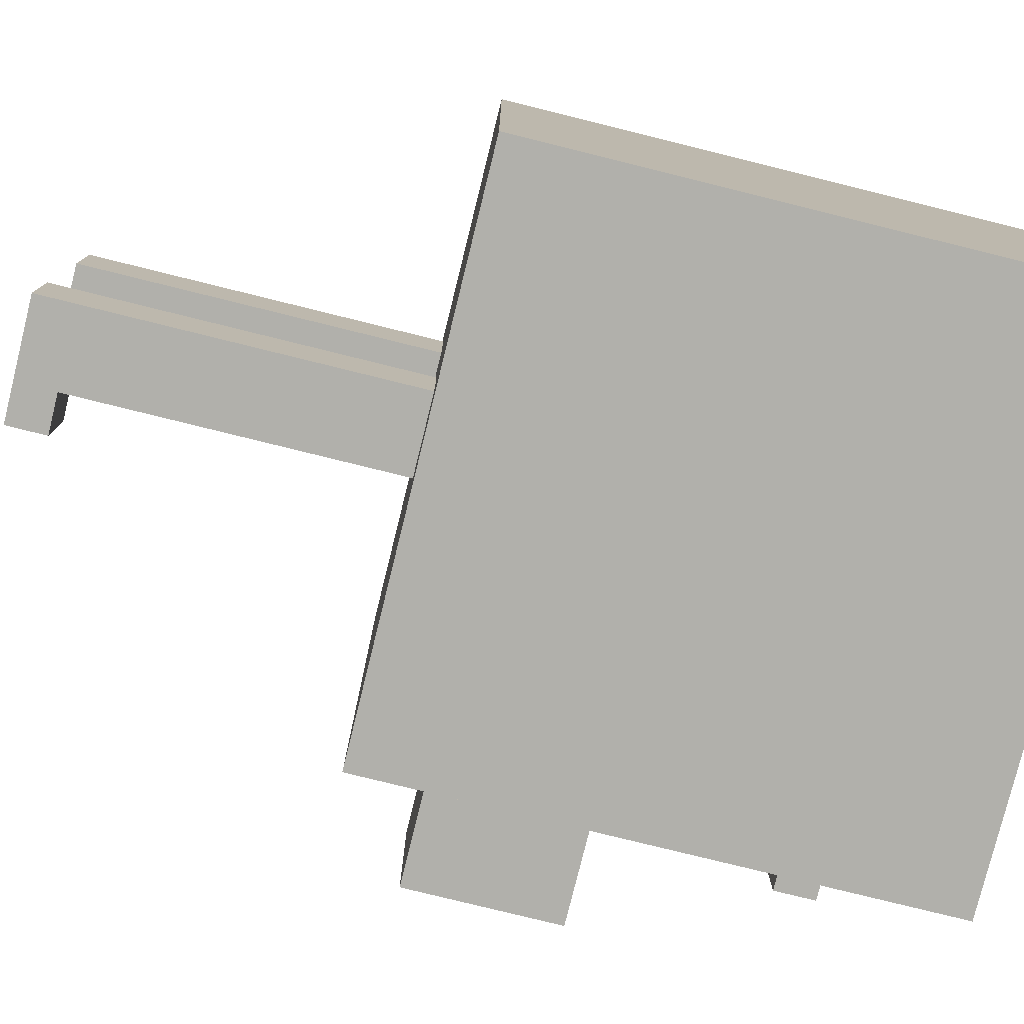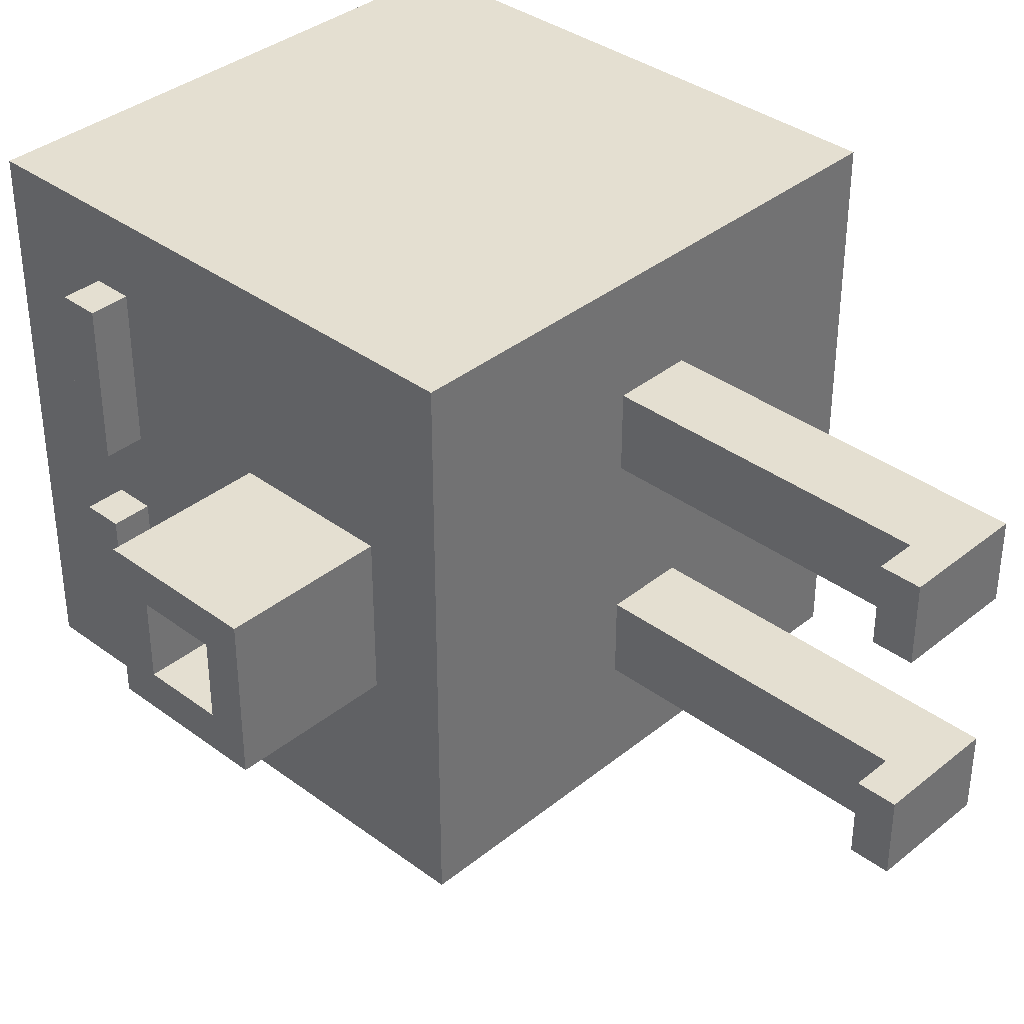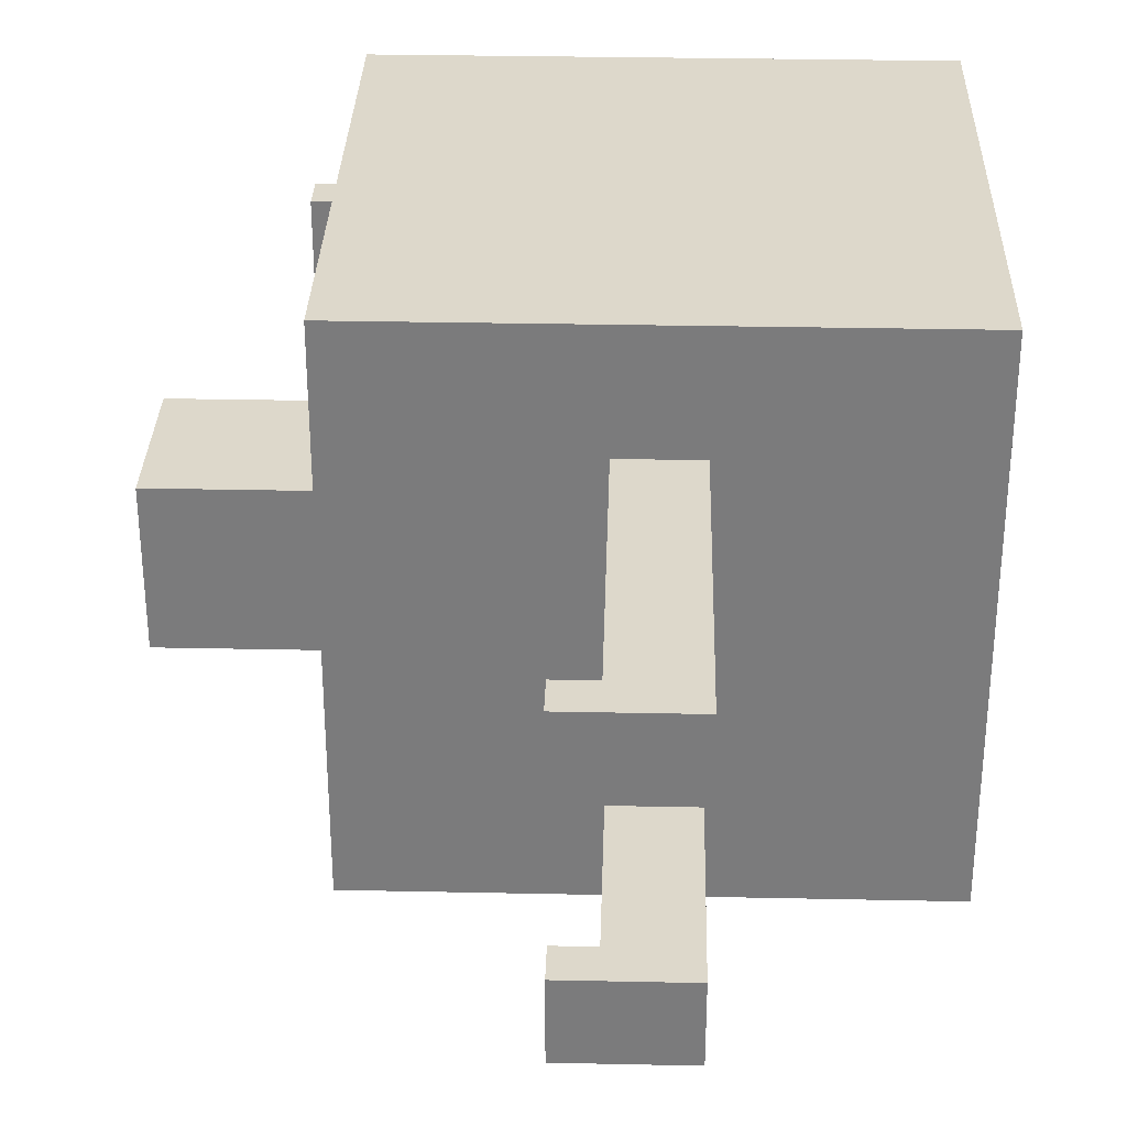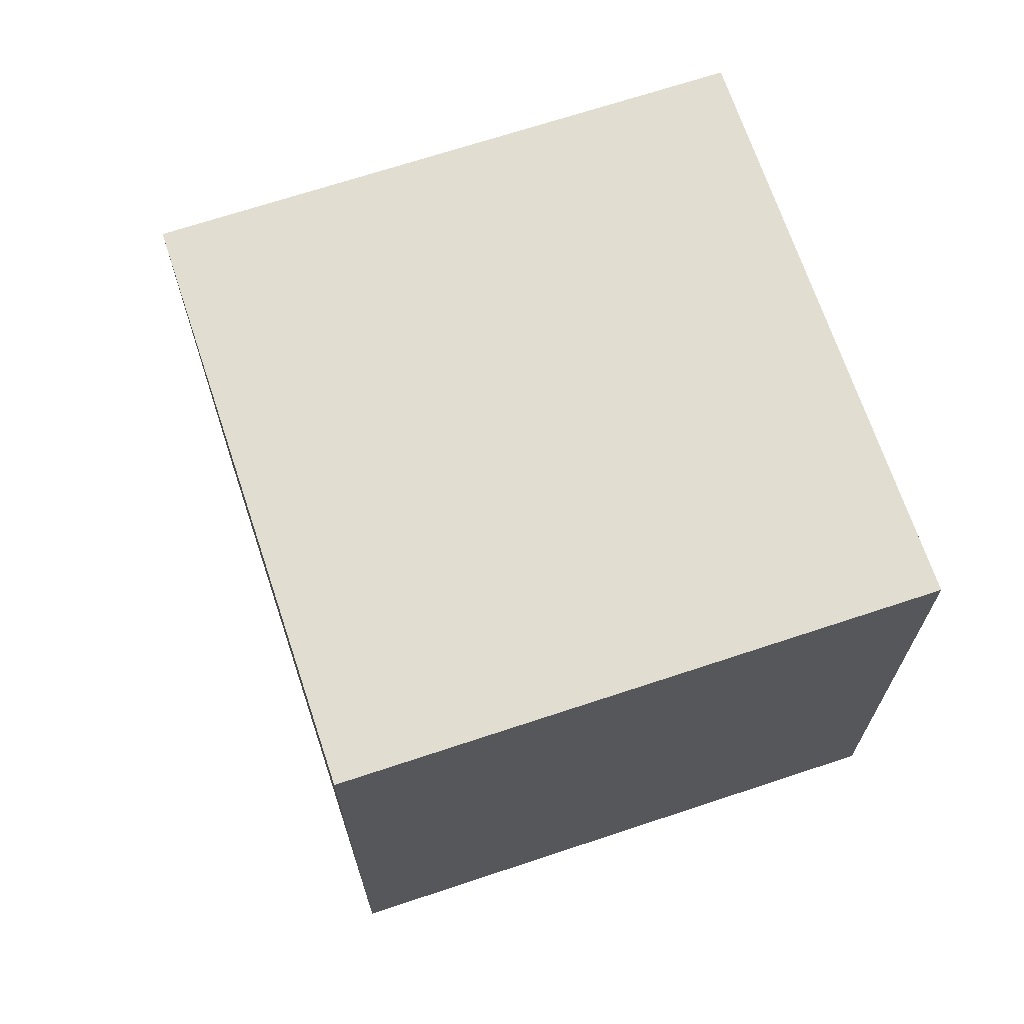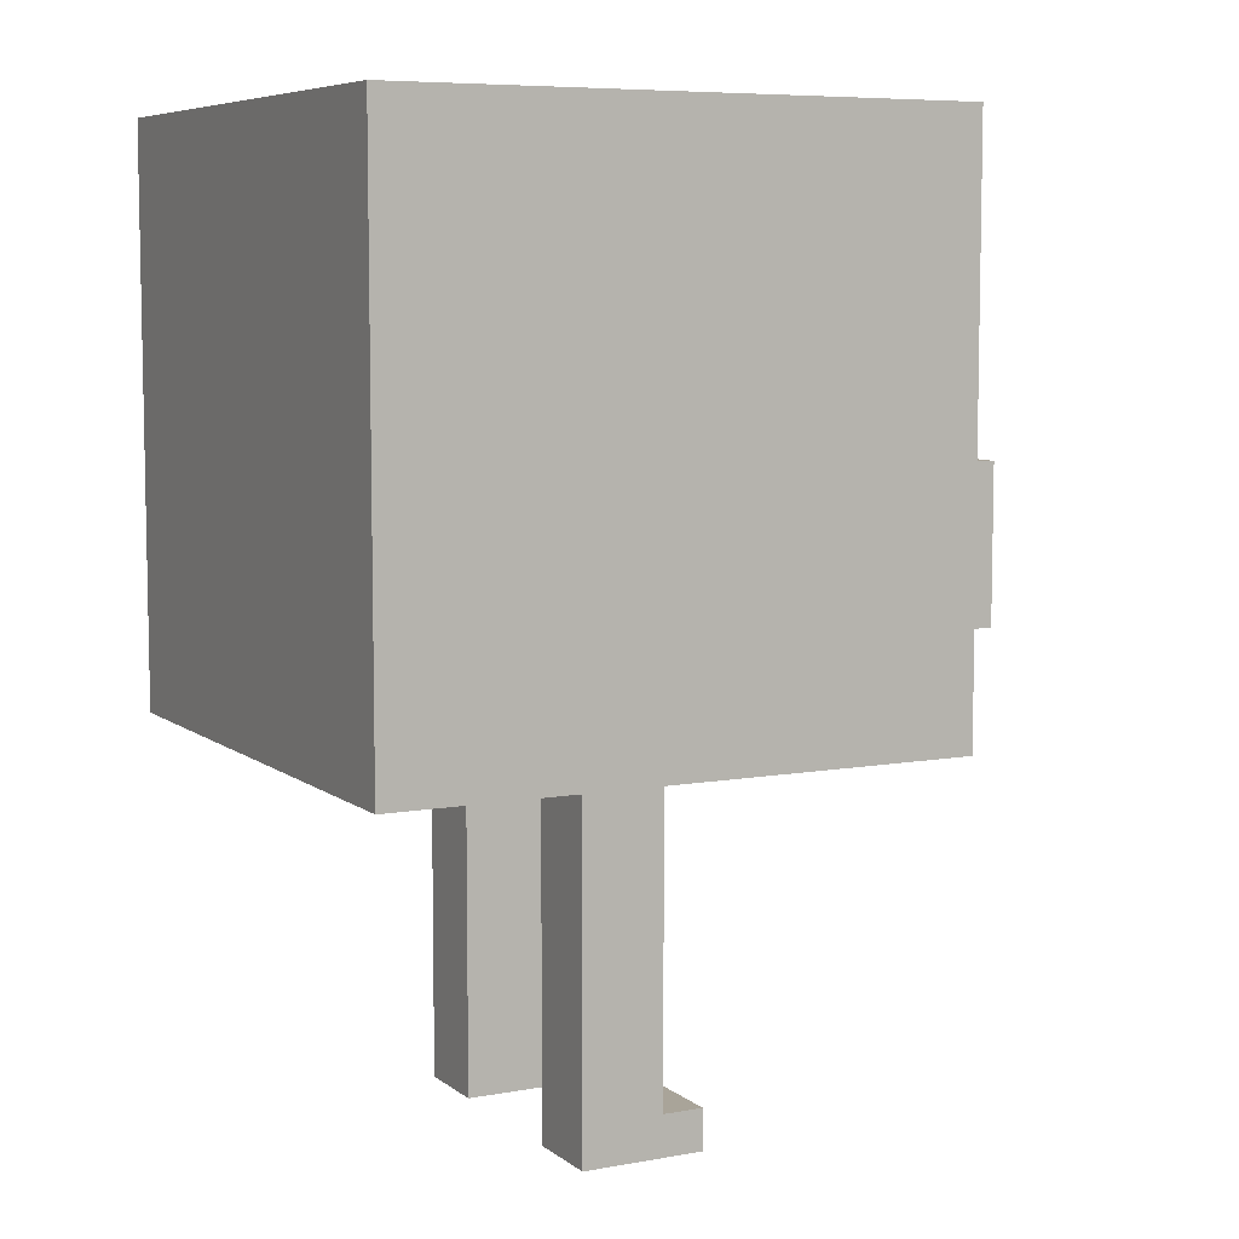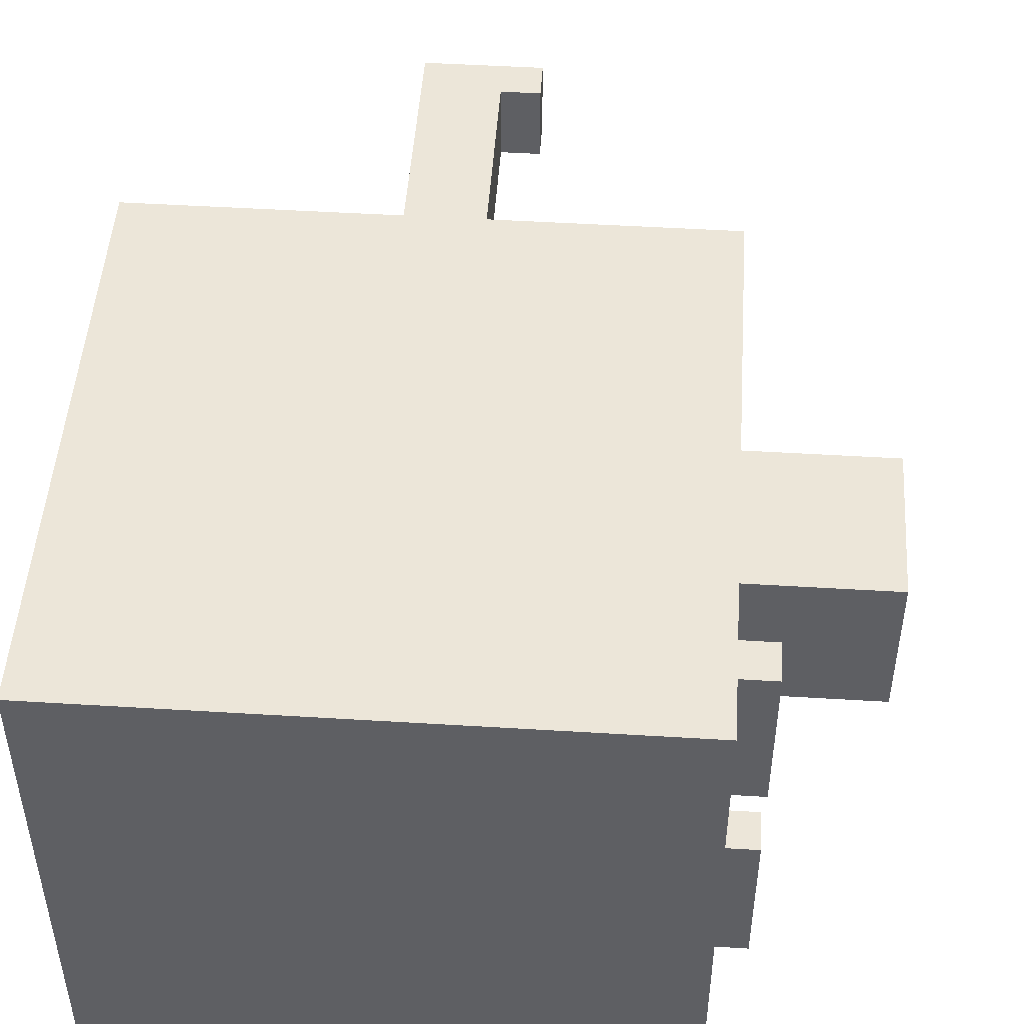
<metadata>
{"format":"obj","ext":"obj","renderer":"f3d","projection":"perspective","resolution":1024,"background":"white","views":[{"elev":-78.5,"azim":76.1,"up":"+Z"},{"elev":36.6,"azim":-46.2,"up":"+Z"},{"elev":31.4,"azim":1.7,"up":"+Z"},{"elev":68.7,"azim":71.6,"up":"+Y"},{"elev":7.2,"azim":152.4,"up":"+Y"},{"elev":48.8,"azim":-176.1,"up":"+Z"}]}
</metadata>
<code>
o
v -1.1 -0.4 0.2
v -1.1 -0.4 -0.2
v -1.1 -0.3 0.1
v -1.1 -0.3 -0.1
v -1.1 -0.1 0.1
v -1.1 -0.1 -0.1
v -1.1 0 0.2
v -1.1 0 -0.2
v -0.8 0.4 0.5
v -0.8 0.4 0.1
v -0.8 0.4 -0.1
v -0.8 0.4 -0.5
v -0.8 0.5 0.5
v -0.8 0.5 0.1
v -0.8 0.5 -0.1
v -0.8 0.5 -0.5
v -0.7 -0.6 0.7
v -0.7 -0.6 -0.7
v -0.7 -0.4 0.2
v -0.7 -0.4 -0.2
v -0.7 -0.3 0.1
v -0.7 -0.3 -0.1
v -0.7 -0.1 0.1
v -0.7 -0.1 -0.1
v -0.7 0 0.2
v -0.7 0 -0.2
v -0.7 0.2 0.4
v -0.7 0.2 0.2
v -0.7 0.2 -0.2
v -0.7 0.2 -0.4
v -0.7 0.4 0.5
v -0.7 0.4 0.4
v -0.7 0.4 0.2
v -0.7 0.4 0.1
v -0.7 0.4 -0.1
v -0.7 0.4 -0.2
v -0.7 0.4 -0.4
v -0.7 0.4 -0.5
v -0.7 0.5 0.5
v -0.7 0.5 0.1
v -0.7 0.5 -0.1
v -0.7 0.5 -0.5
v -0.7 0.8 0.7
v -0.7 0.8 -0.7
v -0.2 -1.5 0.4
v -0.2 -1.5 0.2
v -0.2 -1.5 -0.2
v -0.2 -1.5 -0.4
v -0.2 -1.4 0.4
v -0.2 -1.4 0.2
v -0.2 -1.4 -0.2
v -0.2 -1.4 -0.4
v -0.1 -1.4 0.4
v -0.1 -1.4 0.2
v -0.1 -1.4 -0.2
v -0.1 -1.4 -0.4
v -0.1 -0.6 0.4
v -0.1 -0.6 0.2
v -0.1 -0.6 -0.2
v -0.1 -0.6 -0.4
v 0.1 -1.5 0.4
v 0.1 -1.5 0.2
v 0.1 -1.5 -0.2
v 0.1 -1.5 -0.4
v 0.1 -0.6 0.4
v 0.1 -0.6 0.2
v 0.1 -0.6 -0.2
v 0.1 -0.6 -0.4
v 0.7 -0.6 0.7
v 0.7 -0.6 -0.7
v 0.7 0.8 0.7
v 0.7 0.8 -0.7
v -0.7 -0.6 0.7
v -0.7 0.8 0.7
v 0.7 -0.6 0.7
v 0.7 0.8 0.7
v -0.8 0.4 0.5
v -0.8 0.5 0.5
v -0.7 0.4 0.5
v -0.7 0.5 0.5
v -0.2 -1.5 0.4
v -0.2 -1.4 0.4
v -0.1 -1.4 0.4
v -0.1 -0.6 0.4
v 0.1 -1.5 0.4
v 0.1 -0.6 0.4
v -1.1 -0.4 0.2
v -1.1 0 0.2
v -0.7 -0.4 0.2
v -0.7 0 0.2
v -1.1 -0.3 -0.1
v -1.1 -0.1 -0.1
v -0.8 0.4 -0.1
v -0.8 0.5 -0.1
v -0.7 -0.3 -0.1
v -0.7 -0.1 -0.1
v -0.7 0.4 -0.1
v -0.7 0.5 -0.1
v -0.2 -1.5 -0.2
v -0.2 -1.4 -0.2
v -0.1 -1.4 -0.2
v -0.1 -0.6 -0.2
v 0.1 -1.5 -0.2
v 0.1 -0.6 -0.2
v -0.2 -1.5 0.2
v -0.2 -1.4 0.2
v -0.1 -1.4 0.2
v -0.1 -0.6 0.2
v 0.1 -1.5 0.2
v 0.1 -0.6 0.2
v -1.1 -0.3 0.1
v -1.1 -0.1 0.1
v -0.8 0.4 0.1
v -0.8 0.5 0.1
v -0.7 -0.3 0.1
v -0.7 -0.1 0.1
v -0.7 0.4 0.1
v -0.7 0.5 0.1
v -1.1 -0.4 -0.2
v -1.1 0 -0.2
v -0.7 -0.4 -0.2
v -0.7 0 -0.2
v -0.2 -1.5 -0.4
v -0.2 -1.4 -0.4
v -0.1 -1.4 -0.4
v -0.1 -0.6 -0.4
v 0.1 -1.5 -0.4
v 0.1 -0.6 -0.4
v -0.8 0.4 -0.5
v -0.8 0.5 -0.5
v -0.7 0.4 -0.5
v -0.7 0.5 -0.5
v -0.7 -0.6 -0.7
v -0.7 0.8 -0.7
v 0.7 -0.6 -0.7
v 0.7 0.8 -0.7
v -0.2 -1.5 0.4
v 0.1 -1.5 0.4
v -0.2 -1.5 0.2
v 0.1 -1.5 0.2
v -0.2 -1.5 -0.2
v 0.1 -1.5 -0.2
v -0.2 -1.5 -0.4
v 0.1 -1.5 -0.4
v -0.7 -0.6 0.7
v 0.7 -0.6 0.7
v -0.1 -0.6 0.4
v 0.1 -0.6 0.4
v -0.1 -0.6 0.2
v 0.1 -0.6 0.2
v -0.1 -0.6 -0.2
v 0.1 -0.6 -0.2
v -0.1 -0.6 -0.4
v 0.1 -0.6 -0.4
v -0.7 -0.6 -0.7
v 0.7 -0.6 -0.7
v -1.1 -0.4 0.2
v -0.7 -0.4 0.2
v -1.1 -0.4 -0.2
v -0.7 -0.4 -0.2
v -1.1 -0.1 0.1
v -0.7 -0.1 0.1
v -1.1 -0.1 -0.1
v -0.7 -0.1 -0.1
v -0.8 0.4 0.5
v -0.7 0.4 0.5
v -0.7 0.4 0.4
v -0.7 0.4 0.2
v -0.8 0.4 0.1
v -0.7 0.4 0.1
v -0.8 0.4 -0.1
v -0.7 0.4 -0.1
v -0.7 0.4 -0.2
v -0.7 0.4 -0.4
v -0.8 0.4 -0.5
v -0.7 0.4 -0.5
v -0.2 -1.4 0.4
v -0.1 -1.4 0.4
v -0.2 -1.4 0.2
v -0.1 -1.4 0.2
v -0.2 -1.4 -0.2
v -0.1 -1.4 -0.2
v -0.2 -1.4 -0.4
v -0.1 -1.4 -0.4
v -1.1 -0.3 0.1
v -0.7 -0.3 0.1
v -1.1 -0.3 -0.1
v -0.7 -0.3 -0.1
v -1.1 0 0.2
v -0.7 0 0.2
v -1.1 0 -0.2
v -0.7 0 -0.2
v -0.8 0.5 0.5
v -0.7 0.5 0.5
v -0.8 0.5 0.1
v -0.7 0.5 0.1
v -0.8 0.5 -0.1
v -0.7 0.5 -0.1
v -0.8 0.5 -0.5
v -0.7 0.5 -0.5
v -0.7 0.8 0.7
v 0.7 0.8 0.7
v -0.7 0.8 -0.7
v 0.7 0.8 -0.7
f 3 2 1
f 4 2 3
f 5 3 1
f 6 2 4
f 7 5 1
f 7 6 5
f 8 2 6
f 8 6 7
f 13 10 9
f 14 10 13
f 15 12 11
f 16 12 15
f 19 18 17
f 20 18 19
f 23 22 21
f 24 22 23
f 25 19 17
f 26 18 20
f 27 25 17
f 27 26 25
f 28 26 27
f 29 18 26
f 29 26 28
f 30 18 29
f 31 27 17
f 32 28 27
f 32 27 31
f 33 29 28
f 33 28 32
f 34 29 33
f 35 29 34
f 36 30 29
f 36 29 35
f 37 18 30
f 37 30 36
f 38 18 37
f 39 31 17
f 40 35 34
f 41 35 40
f 42 18 38
f 43 41 40
f 43 42 41
f 43 39 17
f 43 40 39
f 44 18 42
f 44 42 43
f 49 46 45
f 50 46 49
f 51 48 47
f 52 48 51
f 57 54 53
f 58 54 57
f 59 56 55
f 60 56 59
f 61 62 65
f 65 62 66
f 63 64 67
f 67 64 68
f 69 70 71
f 71 70 72
f 75 74 73
f 76 74 75
f 79 78 77
f 80 78 79
f 83 82 81
f 85 83 81
f 85 84 83
f 86 84 85
f 89 88 87
f 90 88 89
f 95 92 91
f 96 92 95
f 97 94 93
f 98 94 97
f 101 100 99
f 103 101 99
f 103 102 101
f 104 102 103
f 105 106 107
f 105 107 109
f 107 108 109
f 109 108 110
f 111 112 115
f 115 112 116
f 113 114 117
f 117 114 118
f 119 120 121
f 121 120 122
f 123 124 125
f 123 125 127
f 125 126 127
f 127 126 128
f 129 130 131
f 131 130 132
f 133 134 135
f 135 134 136
f 139 138 137
f 140 138 139
f 143 142 141
f 144 142 143
f 147 146 145
f 148 146 147
f 149 147 145
f 150 146 148
f 151 149 145
f 151 150 149
f 152 146 150
f 152 150 151
f 153 151 145
f 154 146 152
f 155 153 145
f 155 154 153
f 156 146 154
f 156 154 155
f 159 158 157
f 160 158 159
f 163 162 161
f 164 162 163
f 167 166 165
f 168 167 165
f 169 168 165
f 170 168 169
f 173 172 171
f 174 173 171
f 175 174 171
f 176 174 175
f 177 178 179
f 179 178 180
f 181 182 183
f 183 182 184
f 185 186 187
f 187 186 188
f 189 190 191
f 191 190 192
f 193 194 195
f 195 194 196
f 197 198 199
f 199 198 200
f 201 202 203
f 203 202 204

</code>
